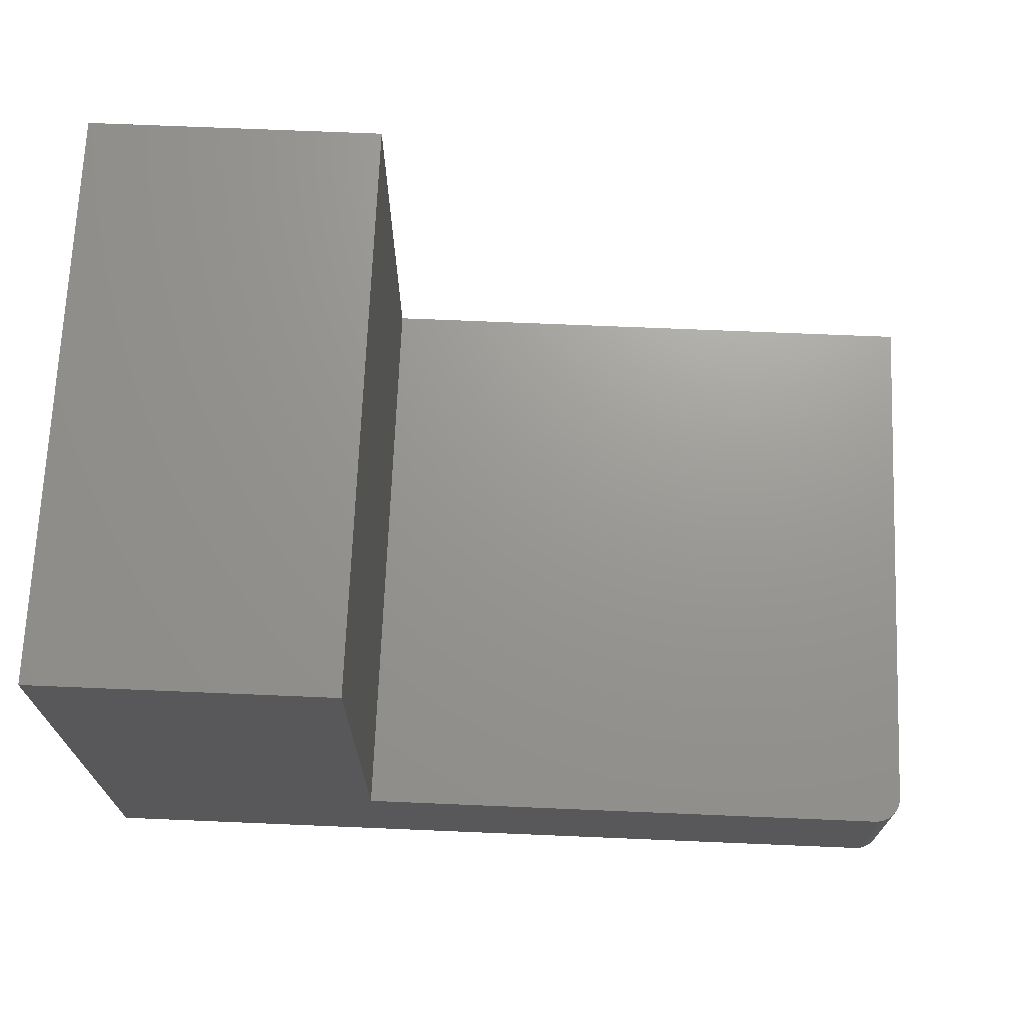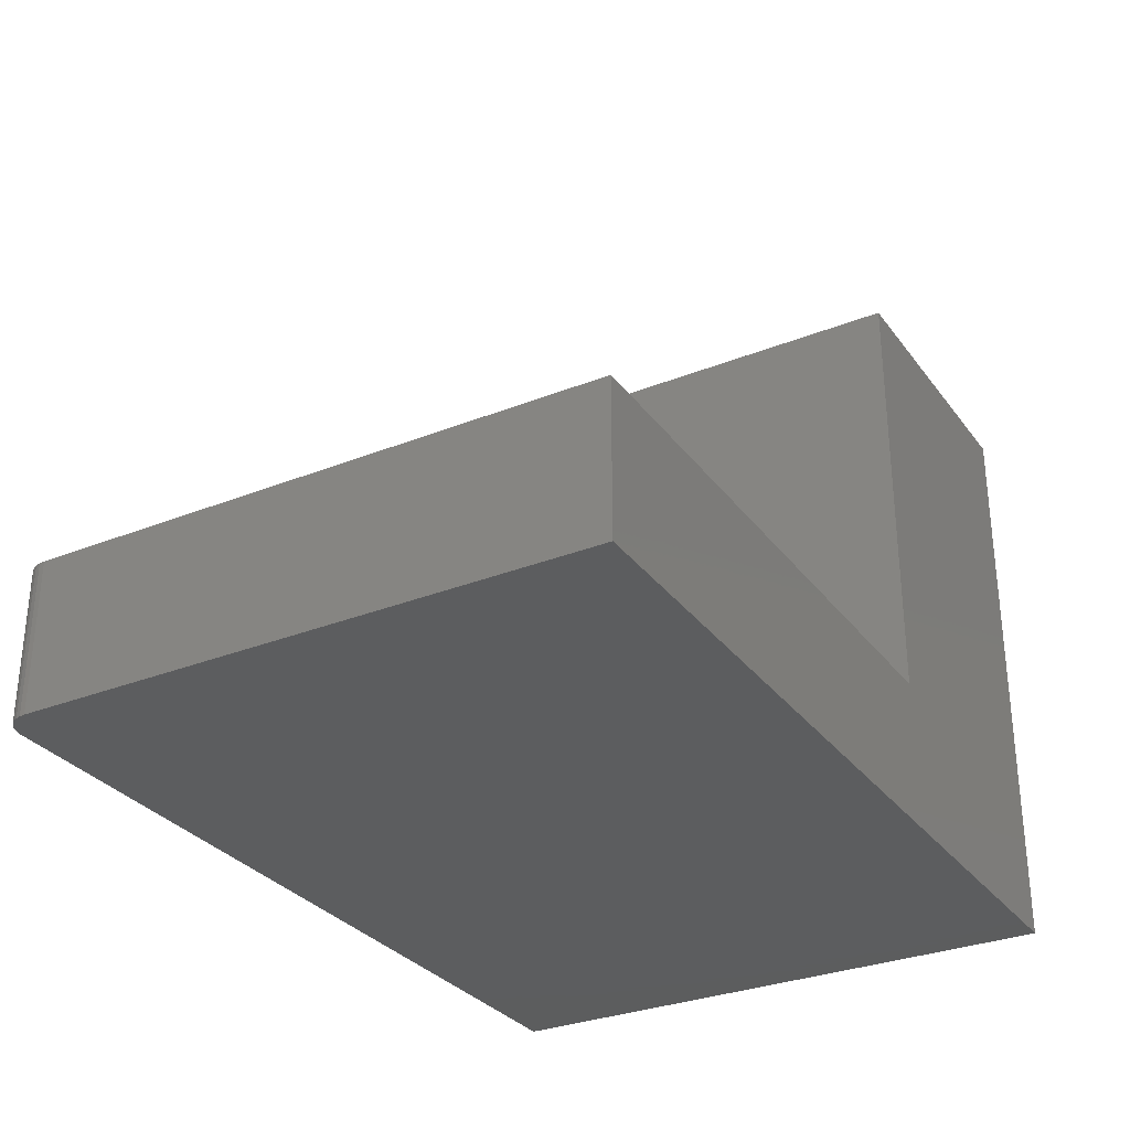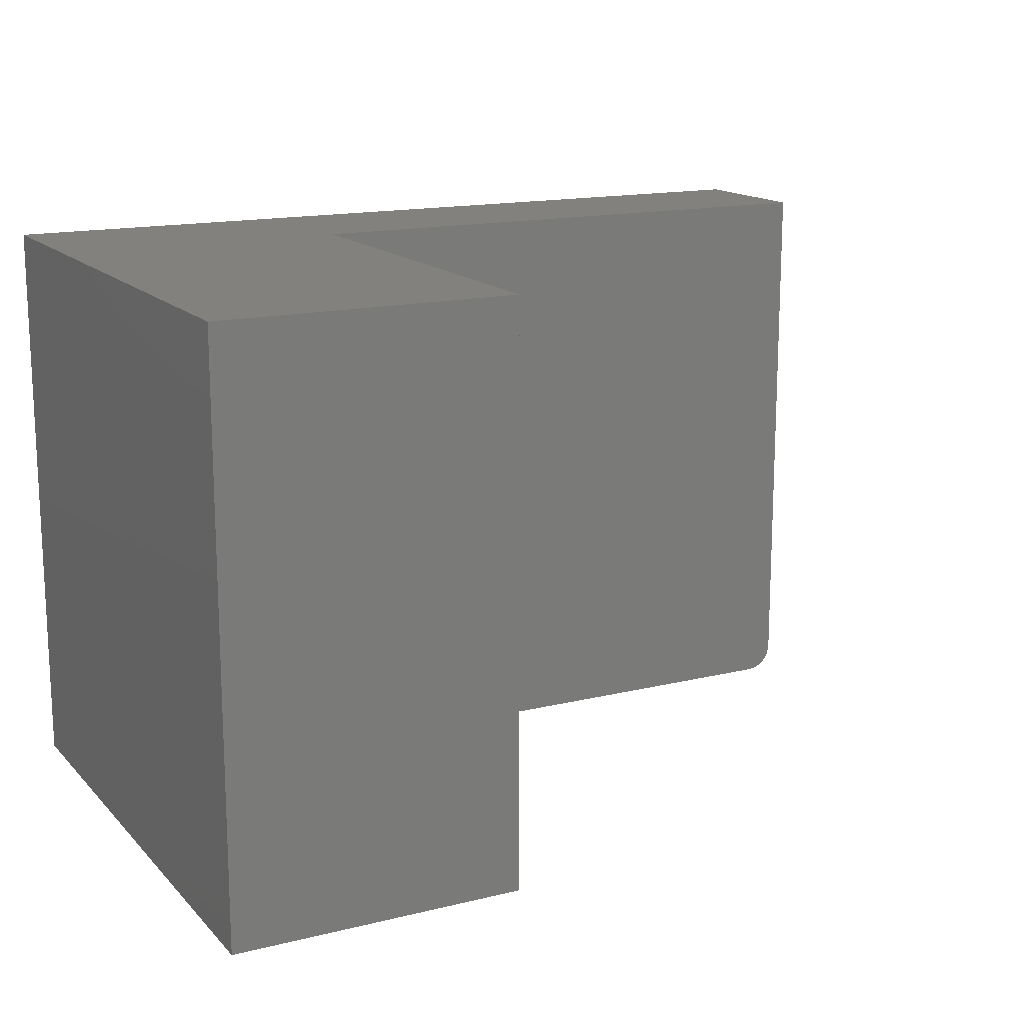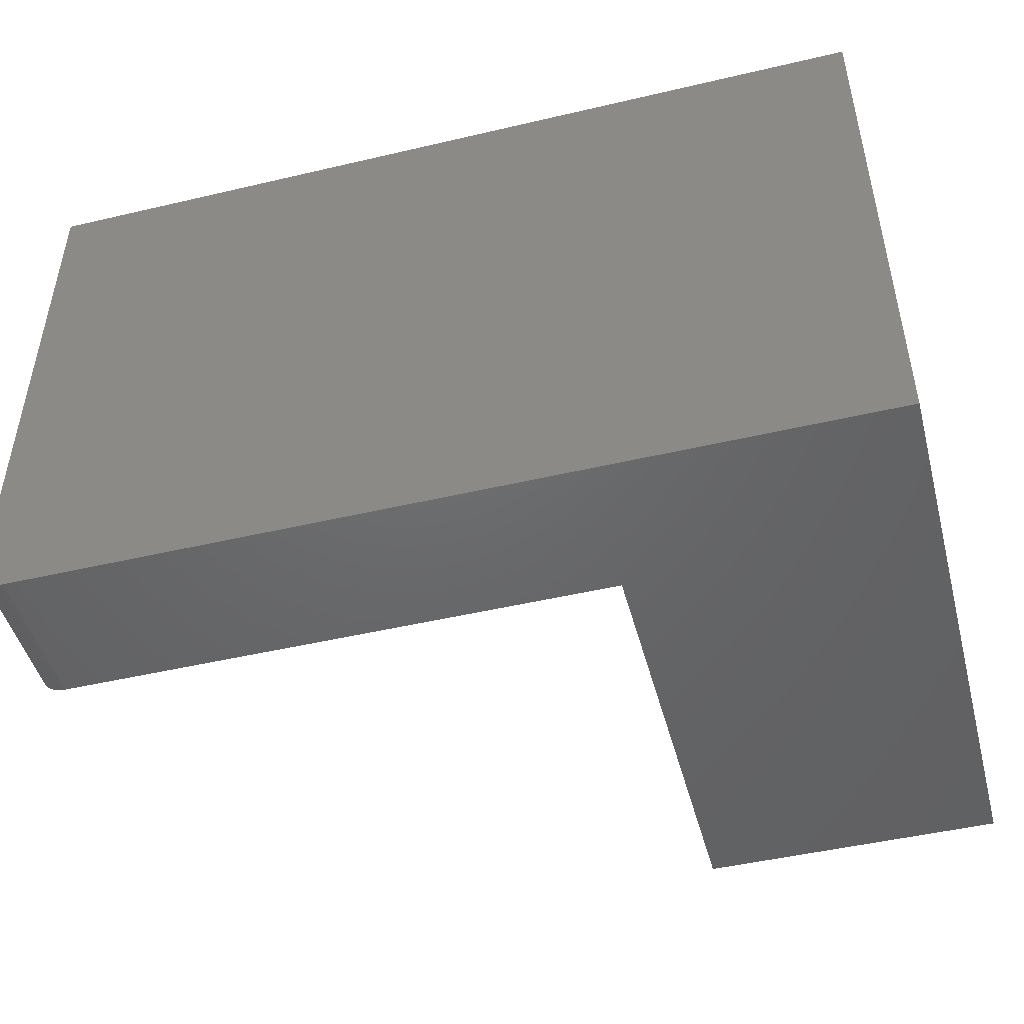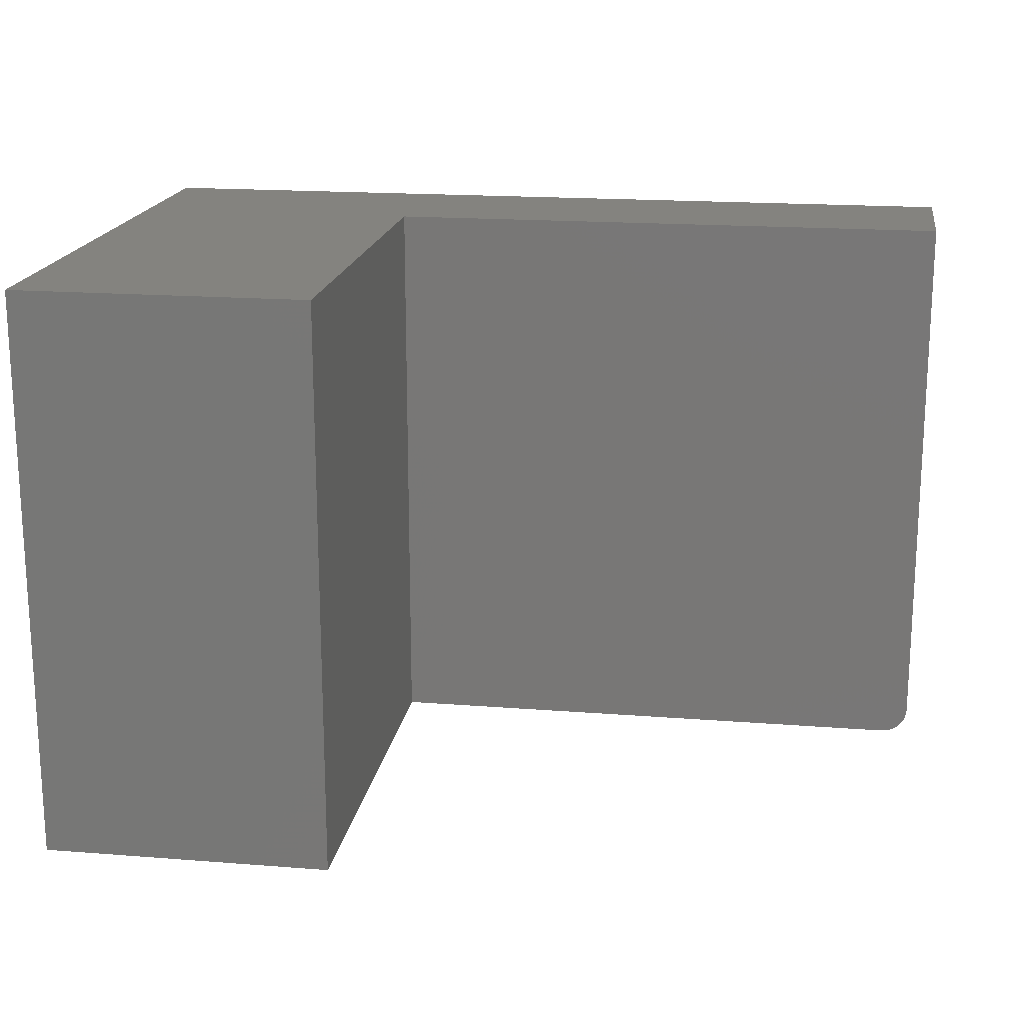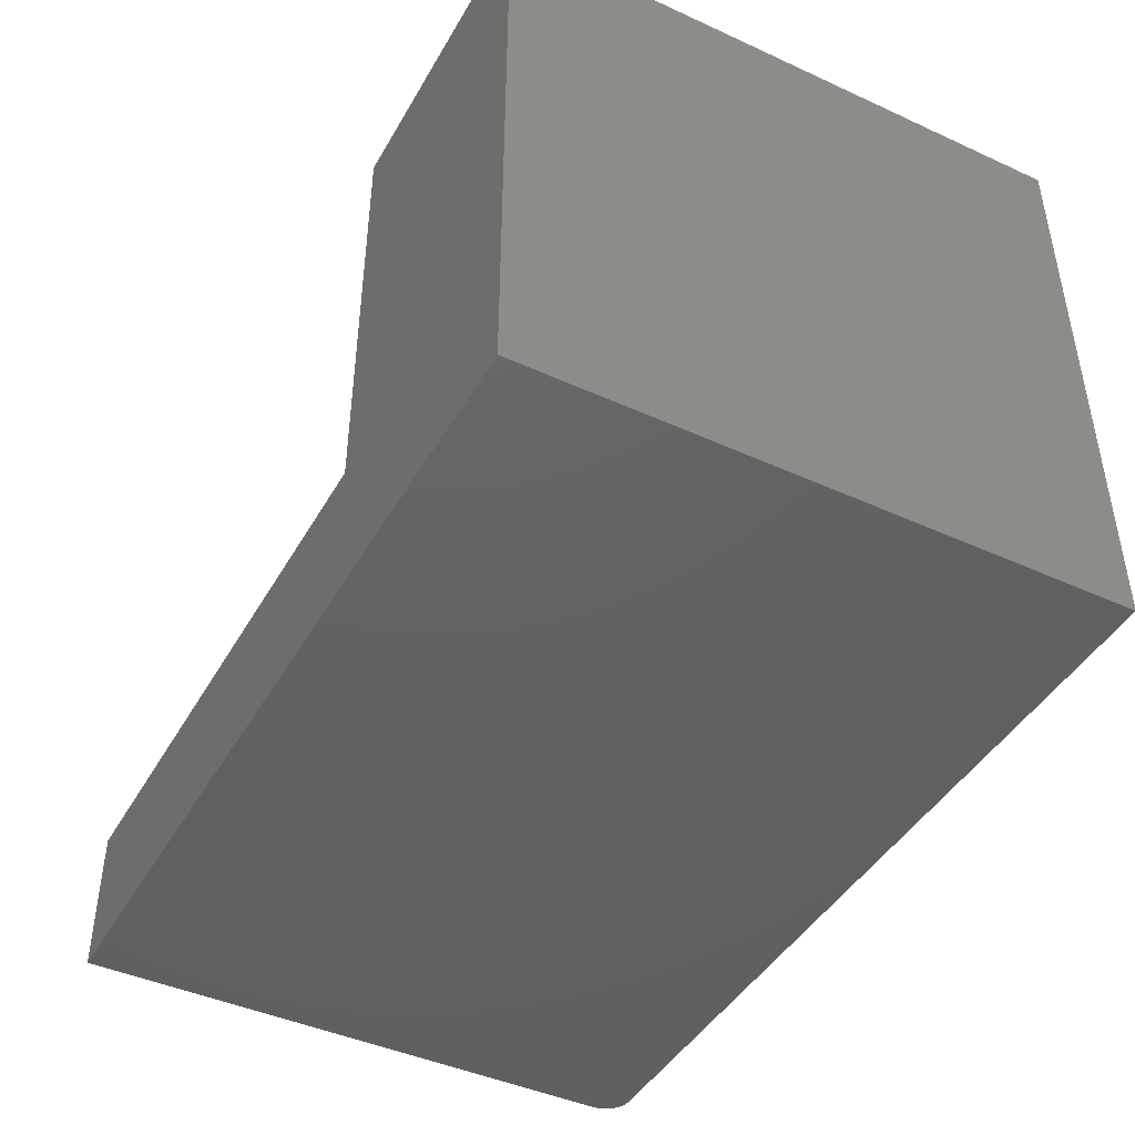
<metadata>
{"format":"stl","ext":"stl","renderer":"f3d","projection":"perspective","resolution":1024,"background":"white","views":[{"elev":70.0,"azim":2.4,"up":"+Z"},{"elev":-30.6,"azim":119.9,"up":"+Z"},{"elev":15.4,"azim":-27.4,"up":"+Y"},{"elev":-47.6,"azim":-165.2,"up":"+Y"},{"elev":18.1,"azim":8.7,"up":"+Y"},{"elev":-44.1,"azim":-118.1,"up":"+Z"}]}
</metadata>
<code>
# stl→obj: 28 verts, 52 faces
v 0.2526 -0.5 0.4974
v 3.046e-17 -0.5 0.4974
v 0.2526 -0.5 0.1263
v 0 -0.5 0
v 0.7266 -0.5 0.1263
v 0.7266 -0.5 -4.449e-17
v 0.7311 -0.4995 0.1263
v 0.7355 -0.4982 0.1263
v 0.7396 -0.4961 0.1263
v 0.7431 -0.4931 0.1263
v 0.7461 -0.4896 0.1263
v 0.7482 -0.4855 0.1263
v 0.7495 -0.4811 0.1263
v 0.75 -0.4766 0.1263
v 0.75 0 0.1263
v 0.2526 0 0.1263
v 0.75 0 -4.592e-17
v 0.75 -0.4766 -4.592e-17
v 0.7495 -0.4811 -4.59e-17
v 0.7482 -0.4855 -4.582e-17
v 0.7461 -0.4896 -4.568e-17
v 0.7431 -0.4931 -4.55e-17
v 0.7396 -0.4961 -4.529e-17
v 0.7355 -0.4982 -4.504e-17
v 0.7311 -0.4995 -4.477e-17
v 0 0 0
v 0.2526 0 0.4974
v 3.046e-17 0 0.4974
f 1 2 3
f 3 2 4
f 3 4 5
f 5 4 6
f 5 7 8
f 3 5 8
f 3 8 9
f 3 9 10
f 3 10 11
f 3 11 12
f 3 12 13
f 3 13 14
f 3 14 15
f 3 15 16
f 17 15 18
f 18 15 14
f 18 19 20
f 17 18 20
f 17 20 21
f 17 21 22
f 17 22 23
f 17 23 24
f 17 24 25
f 17 25 6
f 17 6 4
f 17 4 26
f 18 14 19
f 19 14 13
f 19 13 20
f 20 13 12
f 20 12 21
f 21 12 11
f 21 11 22
f 22 11 10
f 22 10 23
f 23 10 9
f 23 9 24
f 24 9 8
f 24 8 25
f 25 8 7
f 25 7 6
f 6 7 5
f 27 16 28
f 28 16 26
f 16 15 26
f 26 15 17
f 28 26 2
f 2 26 4
f 27 28 1
f 1 28 2
f 16 27 3
f 3 27 1

</code>
